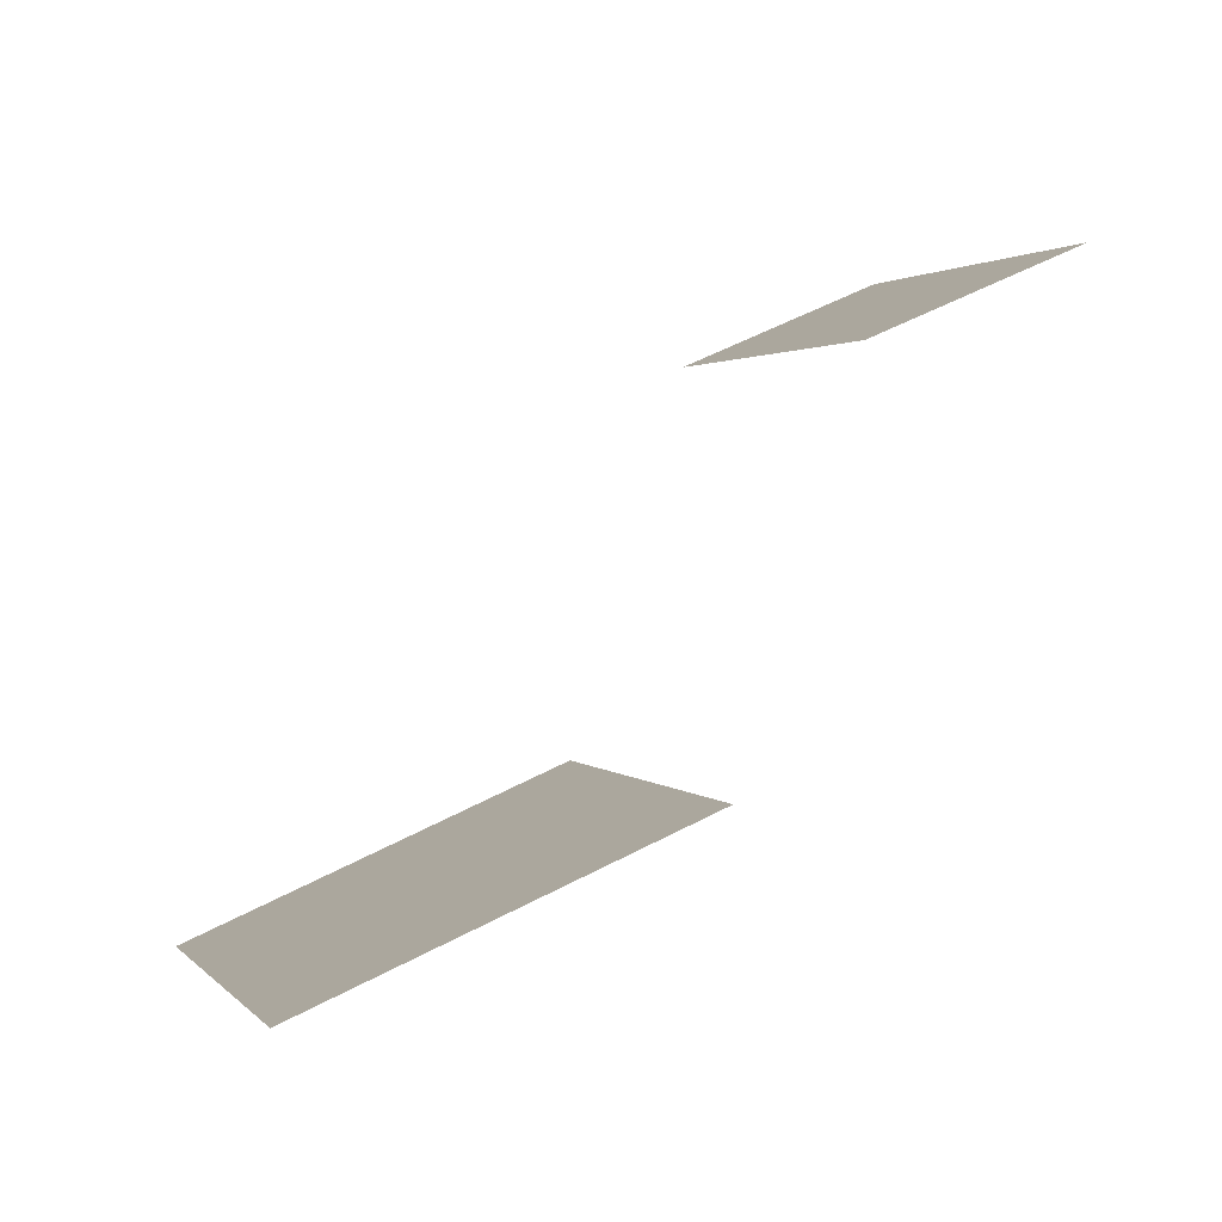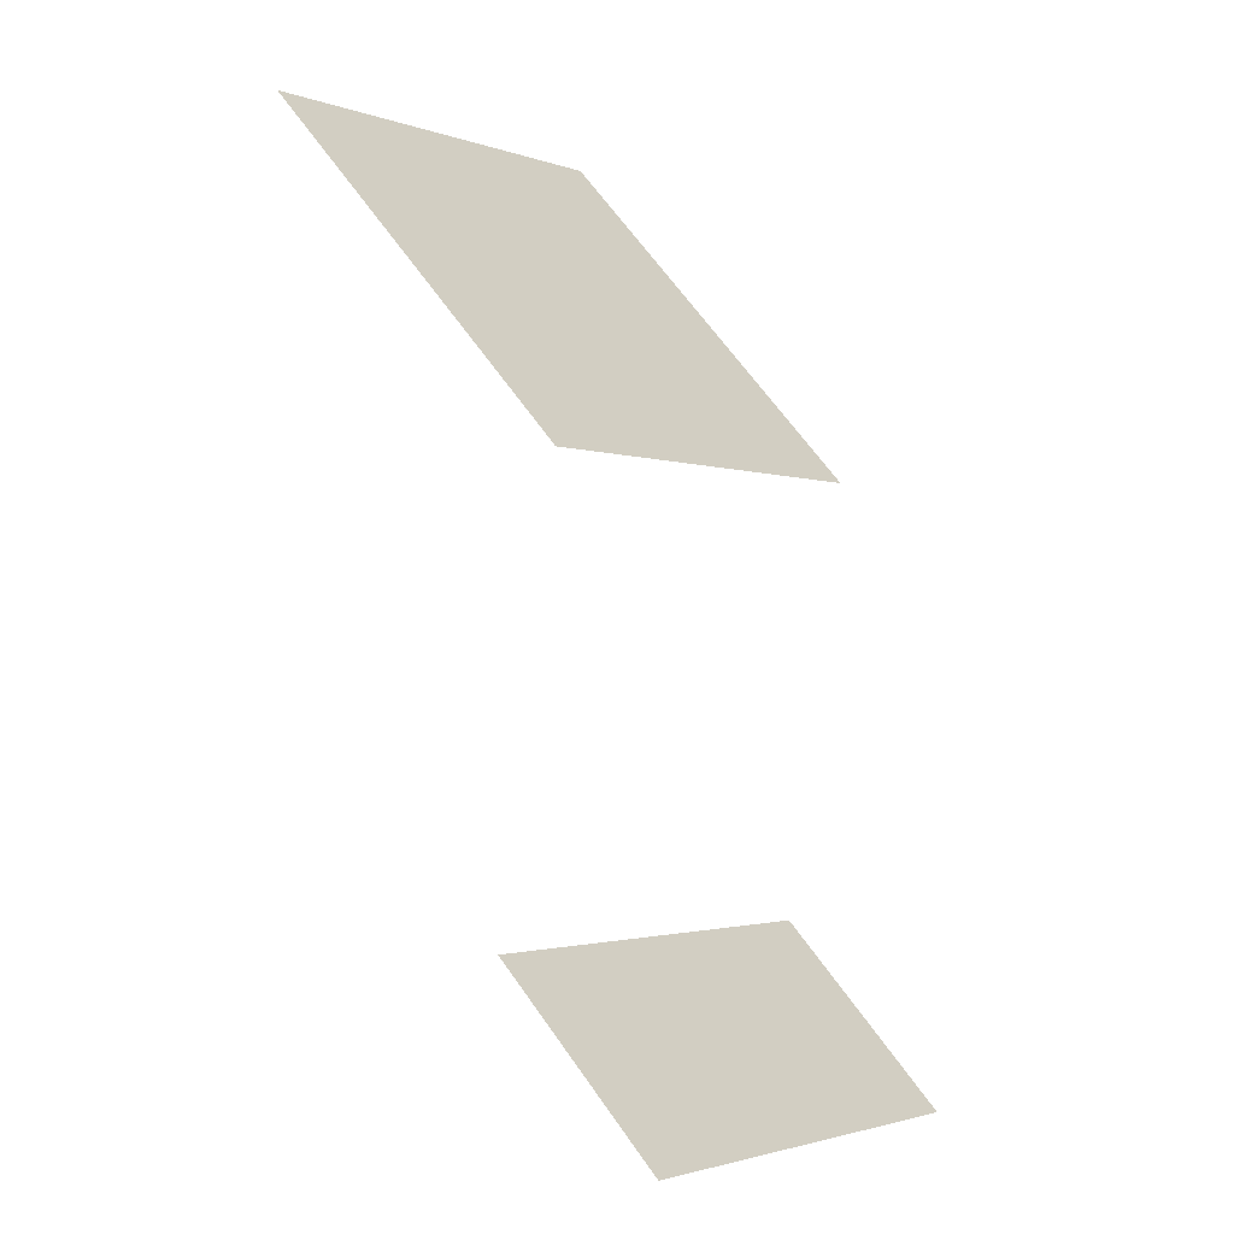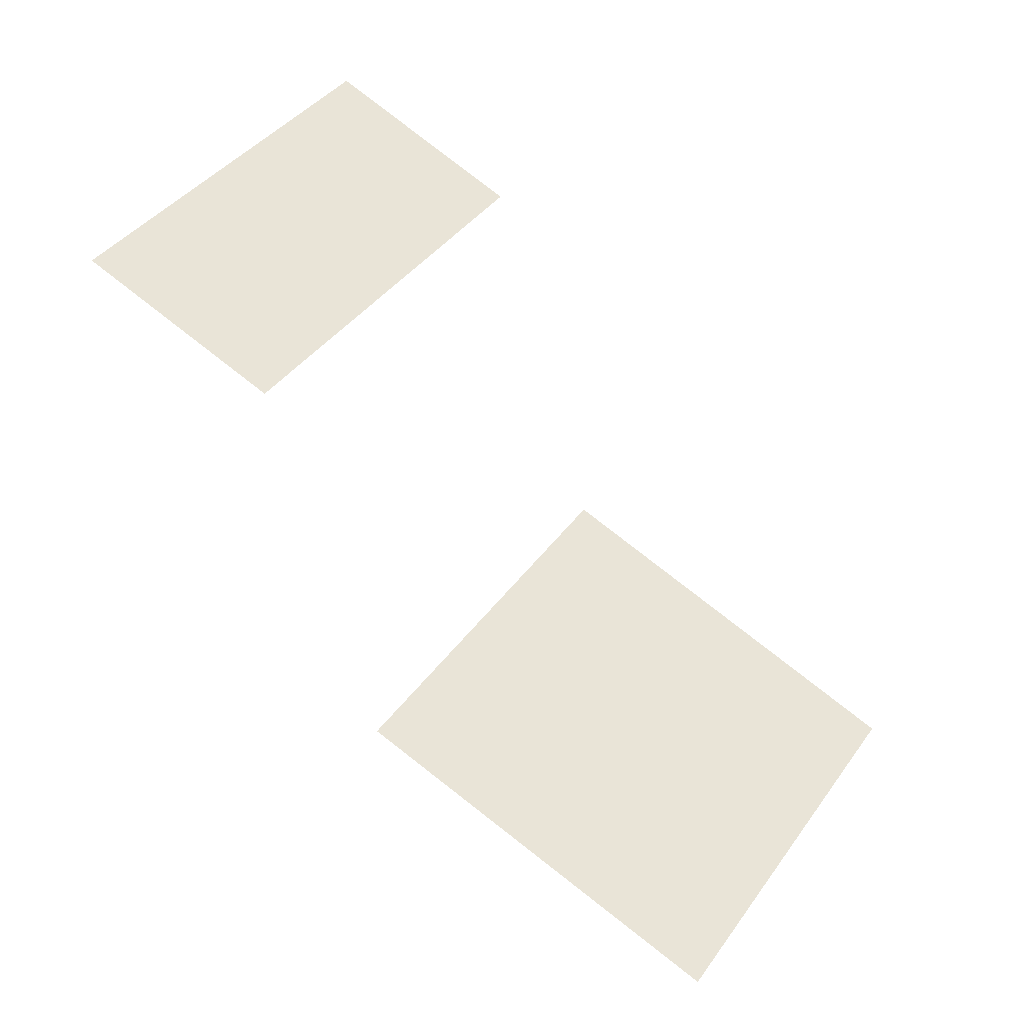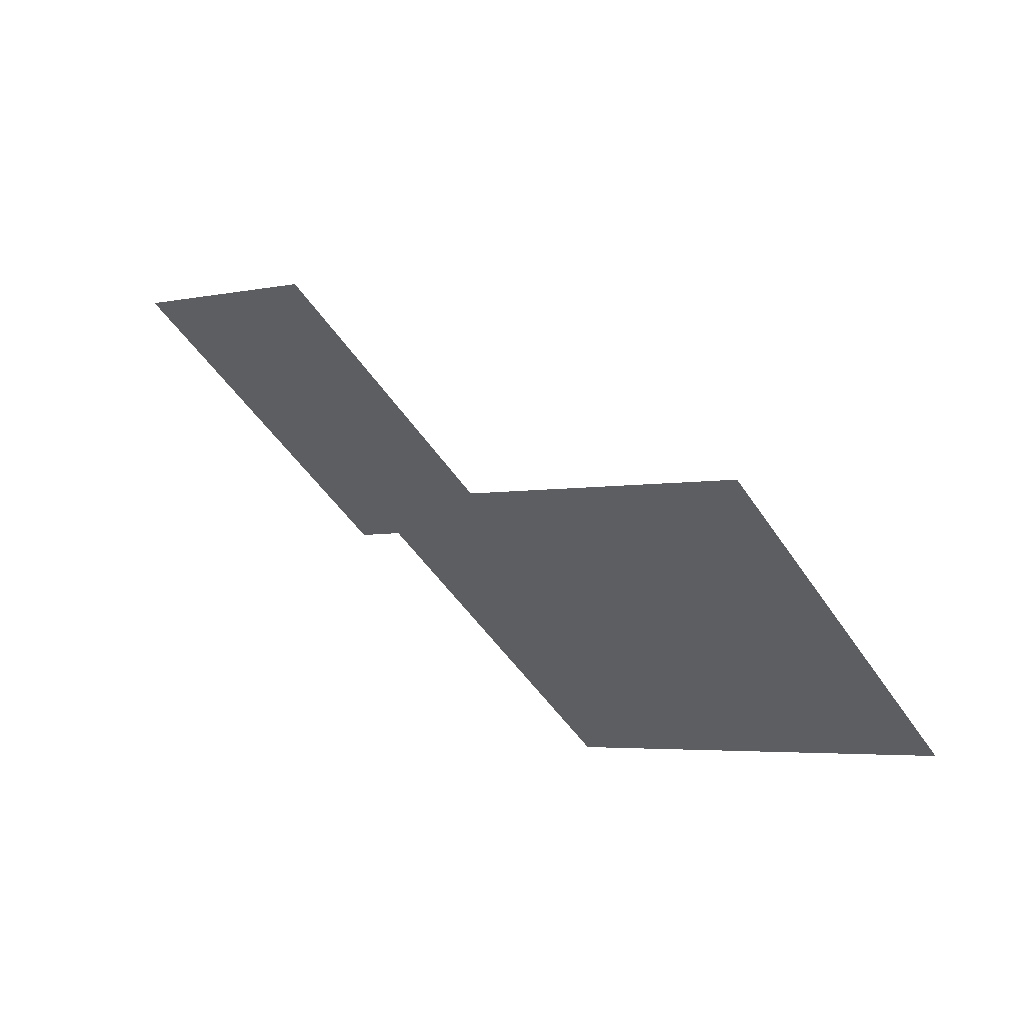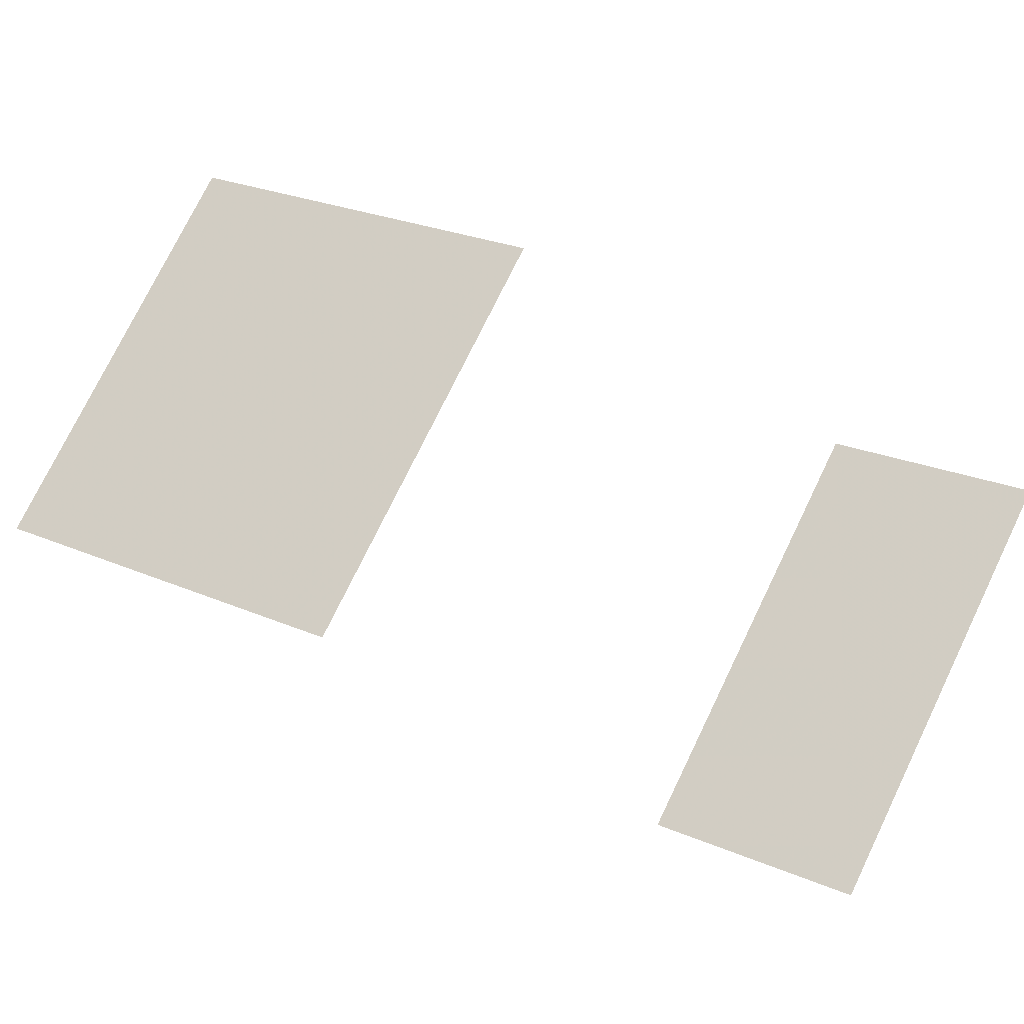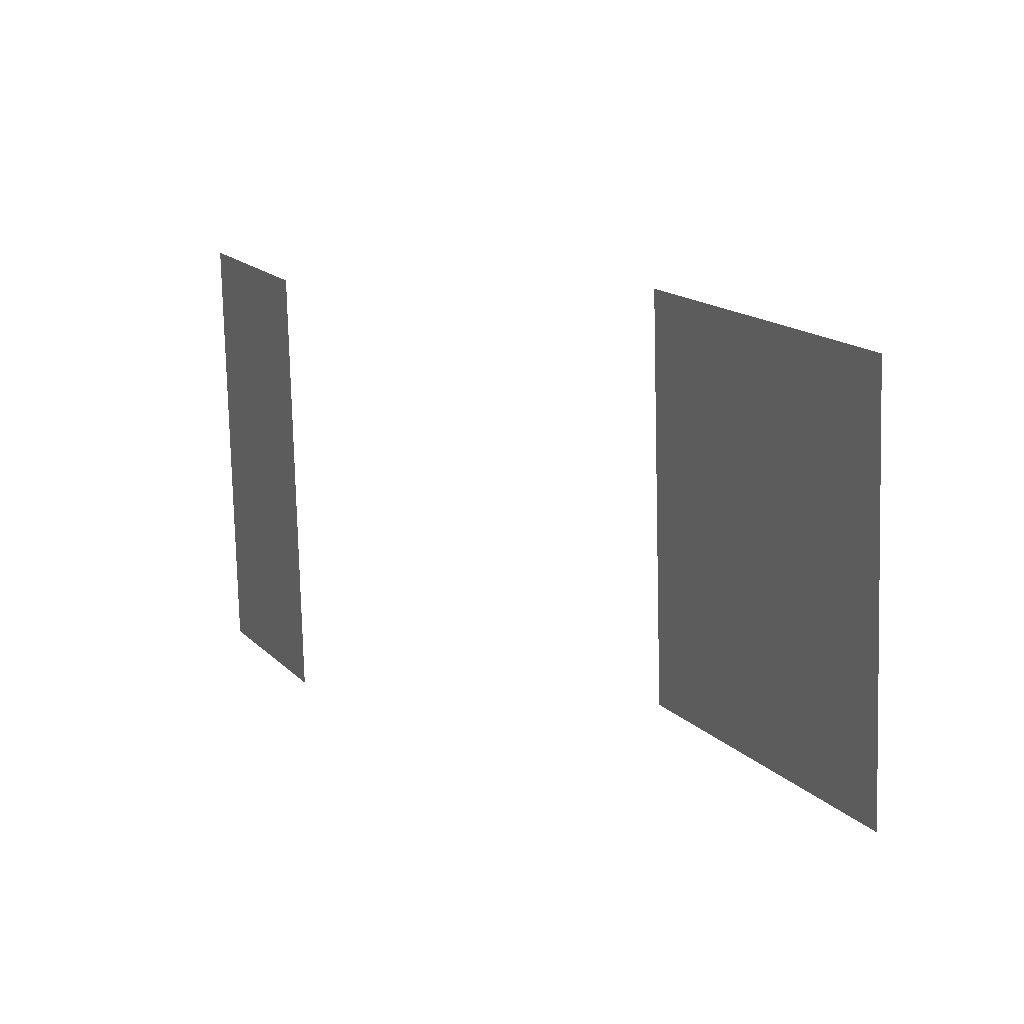
<metadata>
{"format":"obj","ext":"obj","renderer":"f3d","projection":"perspective","resolution":1024,"background":"white","views":[{"elev":1.9,"azim":18.2,"up":"+Y"},{"elev":-77.3,"azim":-20.4,"up":"+Z"},{"elev":36.8,"azim":-113.2,"up":"+Y"},{"elev":-43.6,"azim":-113.8,"up":"+Y"},{"elev":-42.5,"azim":43.0,"up":"+Z"},{"elev":49.9,"azim":-92.4,"up":"+Z"}]}
</metadata>
<code>
v -1021 -145.7 330.2
v -1023 -145.7 326.8
v -1022 -146.6 331.3
v -1025 -146.6 327.9
v -1023 -150.2 331.9
v -1026 -150.2 328.6
v -1026 -151.7 334
v -1029 -151.7 330.7
v -1022 -148.6 331
v -1024 -148.6 327.6
v -1023 -149.4 332.1
v -1026 -149.4 328.8
f 1 2 3
f 3 2 4
f 3 4 4
f 4 4 5
f 4 5 5
f 5 5 6
f 5 6 7
f 7 6 8
f 7 8 8
f 8 8 9
f 8 9 9

</code>
